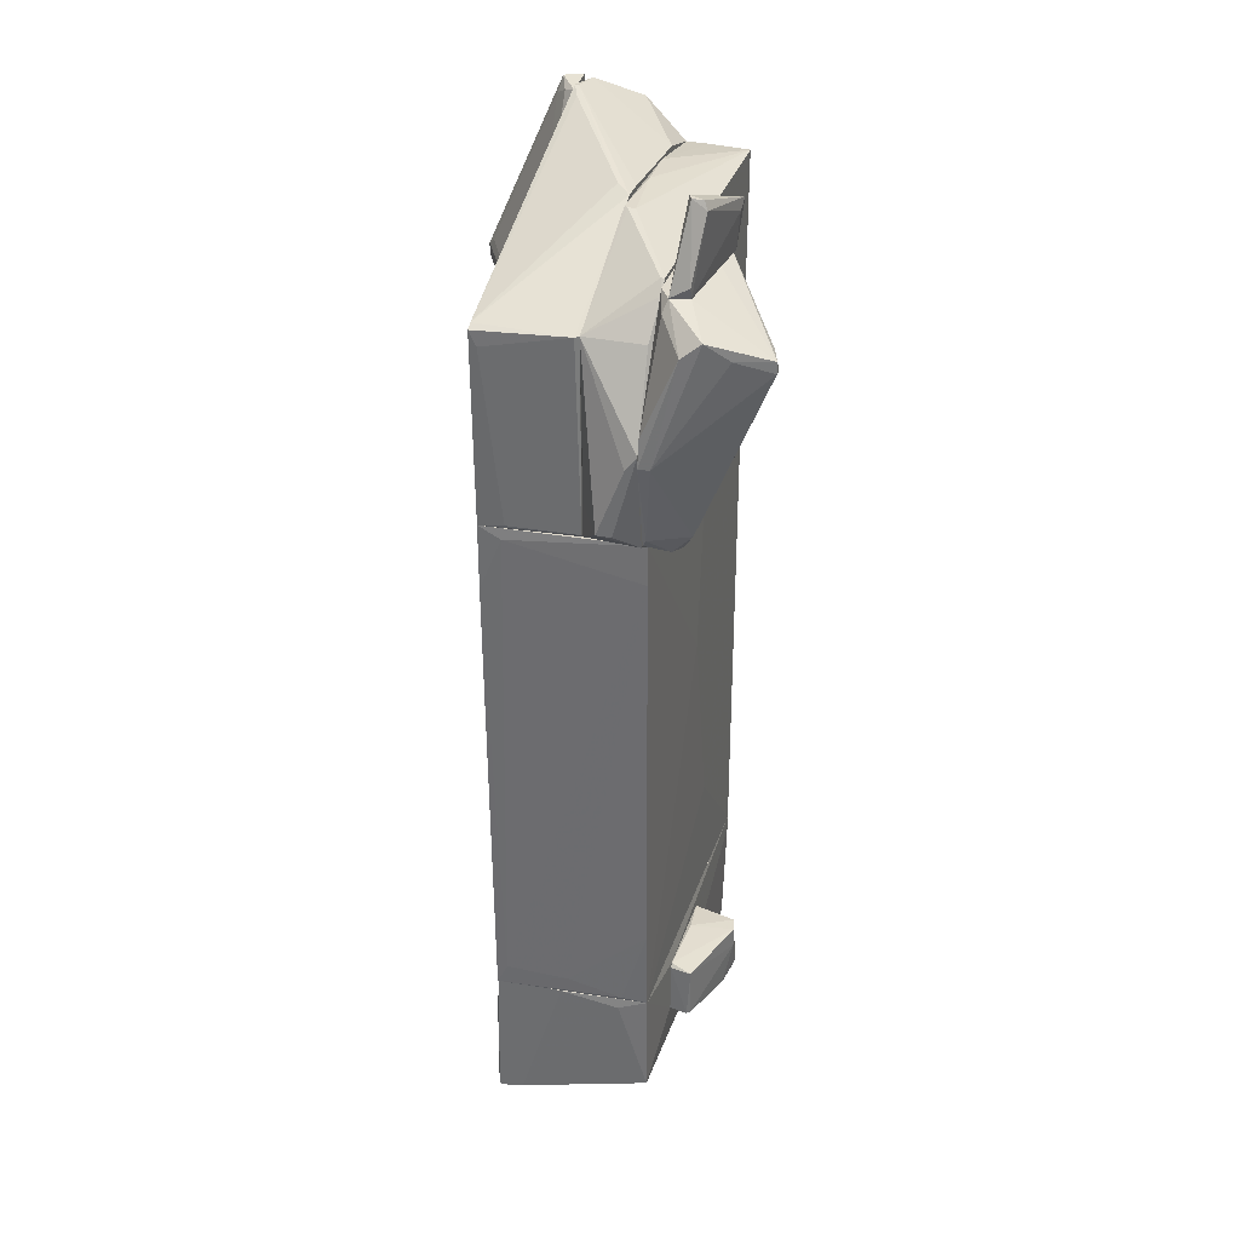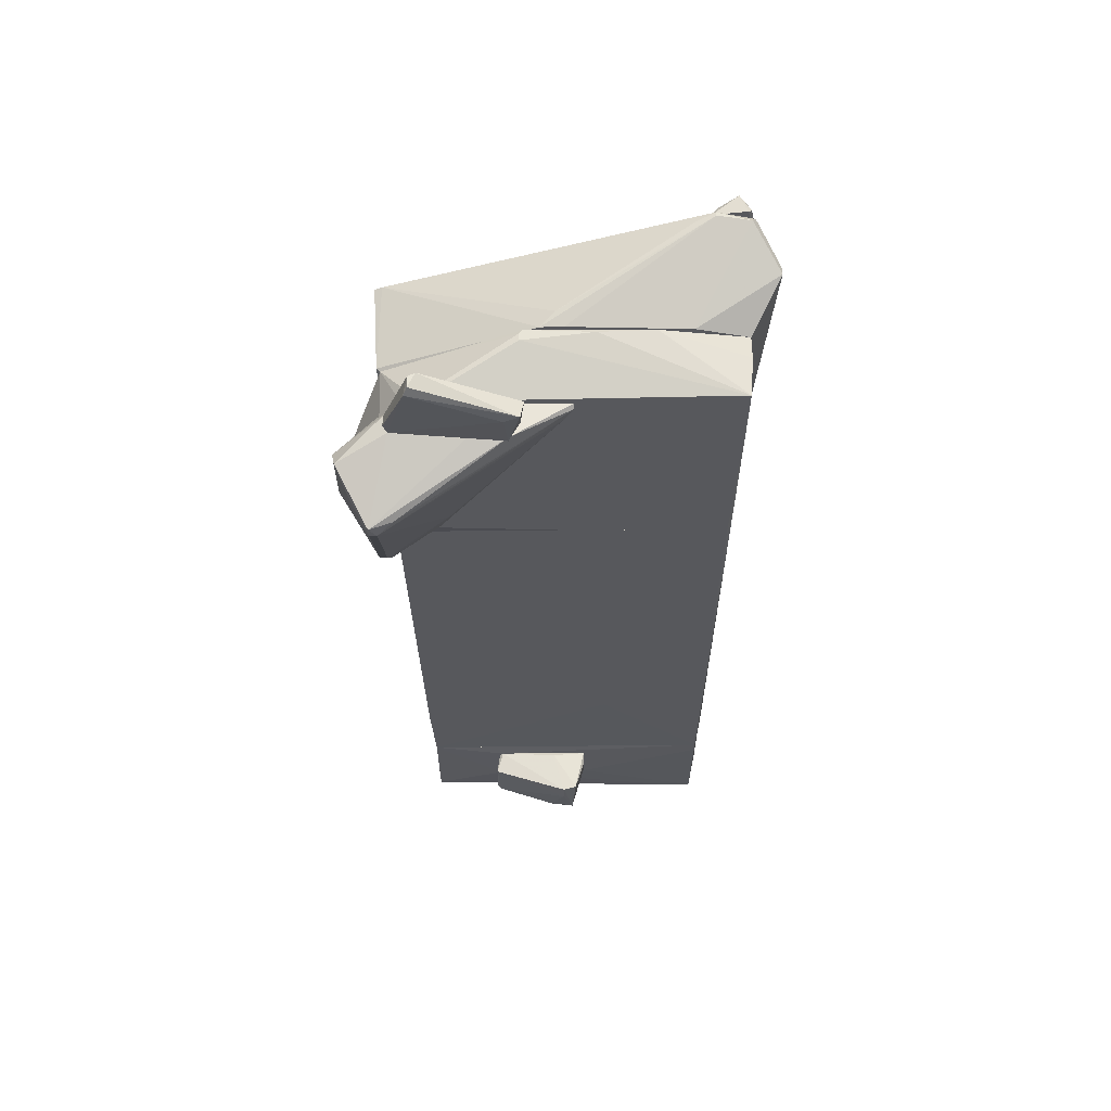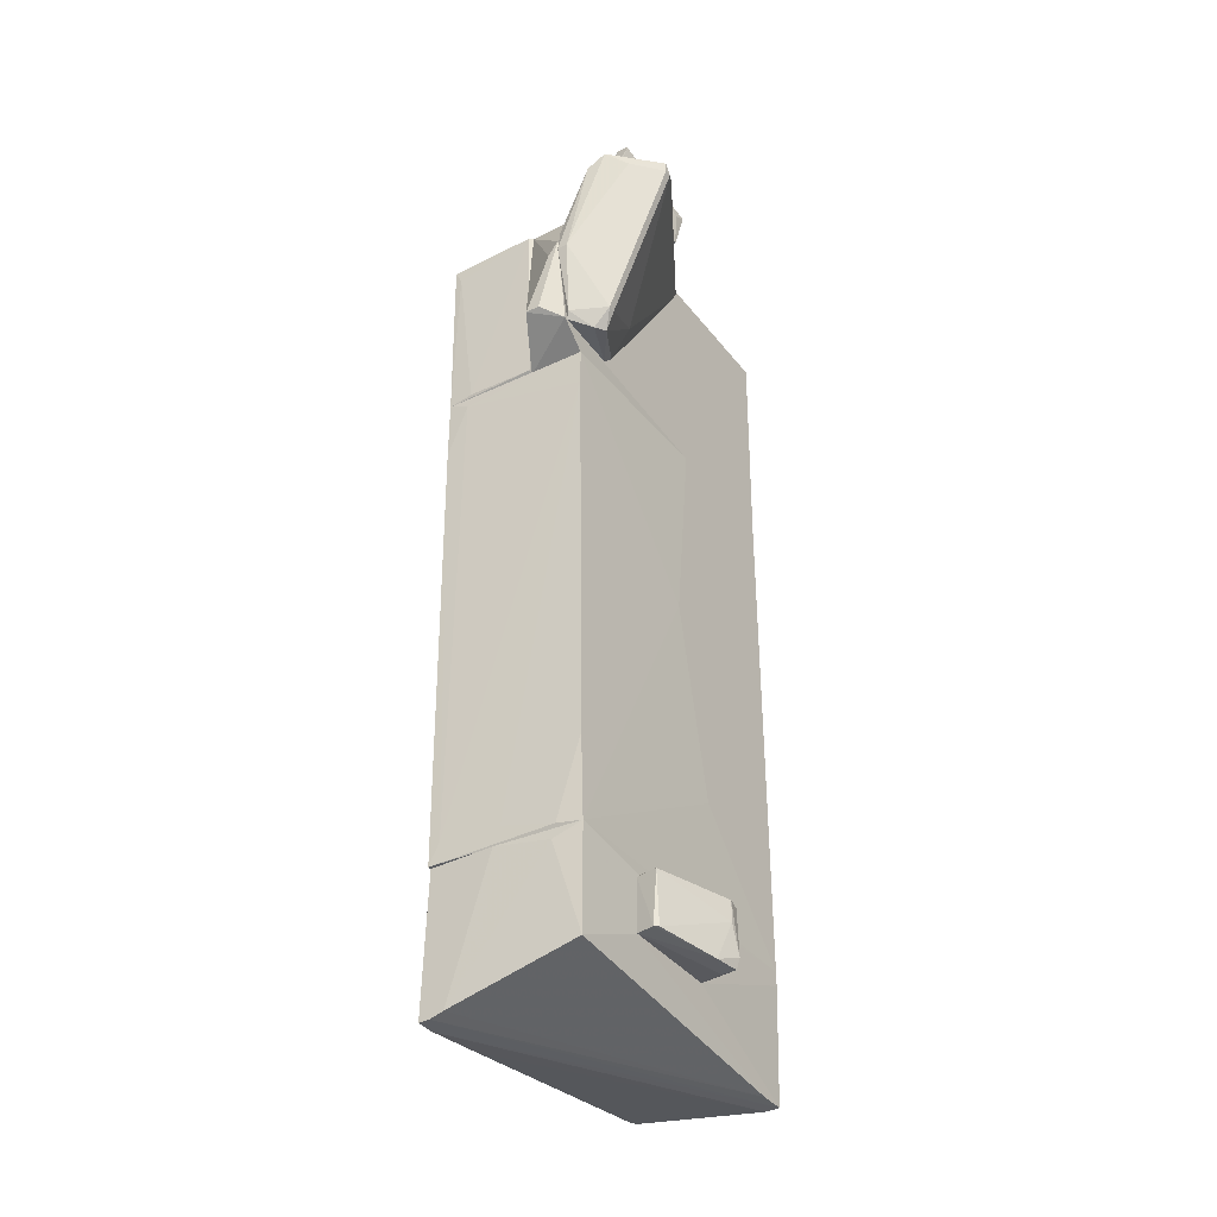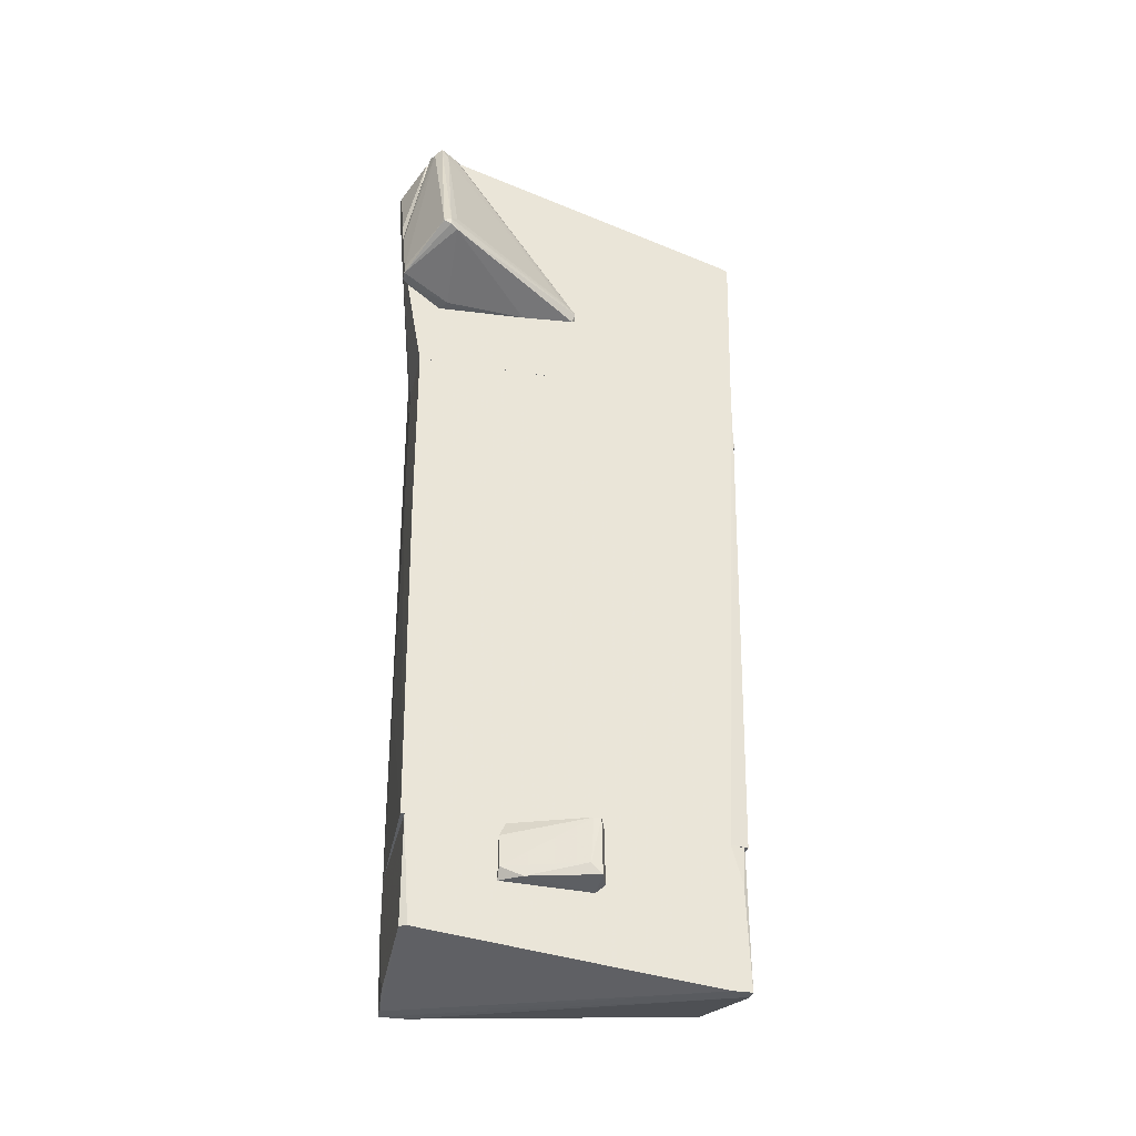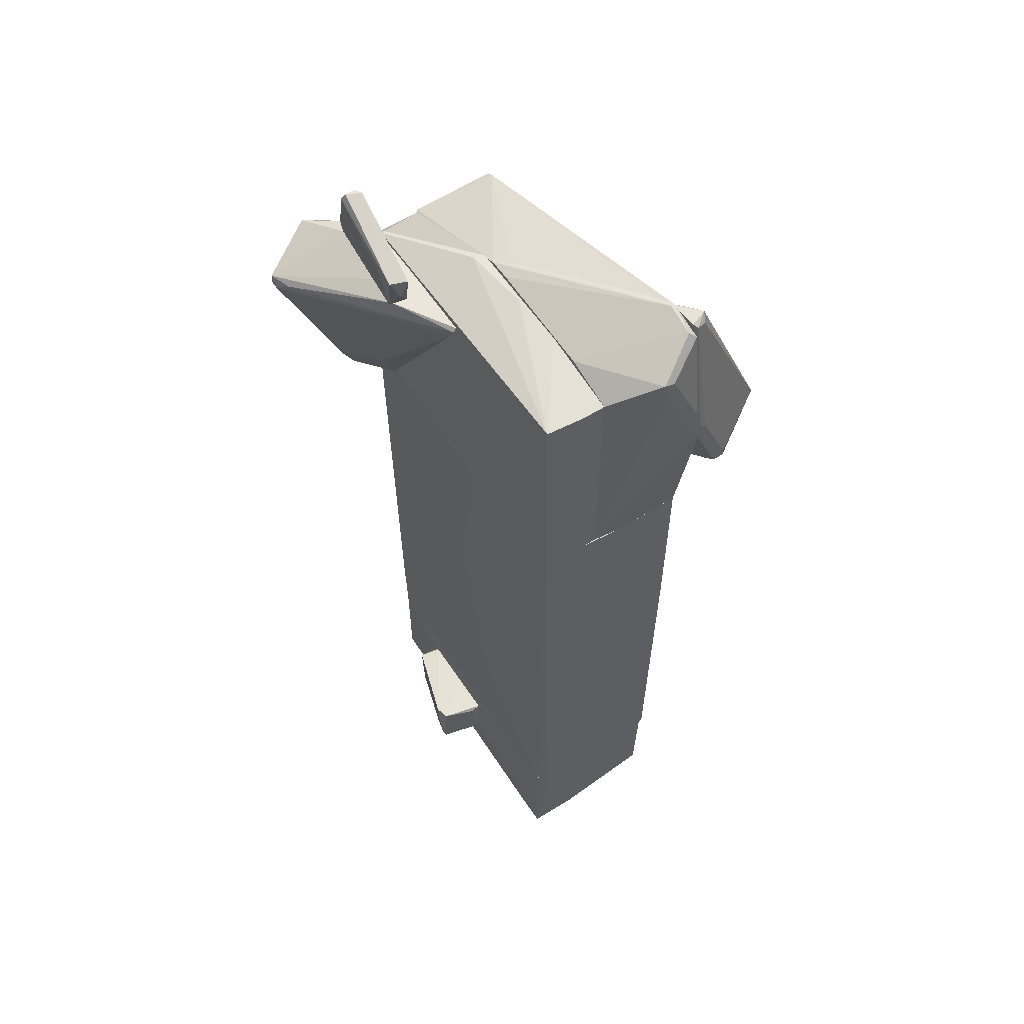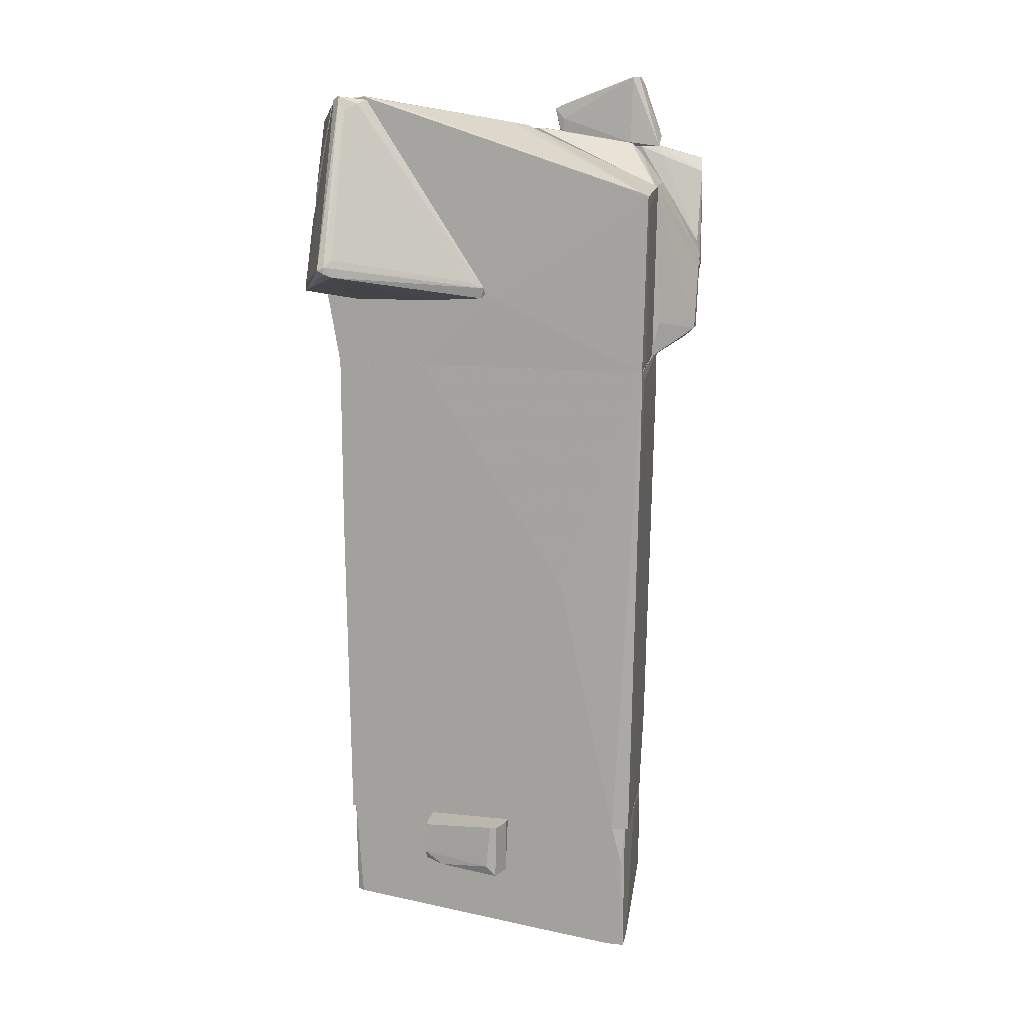
<metadata>
{"format":"obj","ext":"obj","renderer":"f3d","projection":"perspective","resolution":1024,"background":"white","views":[{"elev":33.0,"azim":106.4,"up":"+Y"},{"elev":61.3,"azim":178.7,"up":"+Y"},{"elev":-38.2,"azim":123.5,"up":"+Y"},{"elev":-33.7,"azim":-12.0,"up":"+Y"},{"elev":57.5,"azim":-123.7,"up":"+Y"},{"elev":14.2,"azim":12.9,"up":"+Y"}]}
</metadata>
<code>
o convex_0
v 2.21 -0.4565 -1.015
v -2.362 0.2975 1.095
v -2.362 0.2975 1.146
v -2.312 -4.474 1.095
v 2.36 2.911 1.095
v -2.211 2.911 -1.065
v 2.109 -4.474 -1.015
v 2.26 -4.474 1.095
v -2.211 -4.474 -1.065
v 2.26 2.911 -1.015
v -2.362 2.911 1.146
v 2.009 -4.474 1.146
v -2.362 1.002 0.1909
v -0.05084 0.04595 -1.065
v -2.312 -4.474 1.146
v -2.261 -4.474 -0.864
v -2.261 2.911 -1.015
v 1.154 -0.5064 1.146
v 2.36 2.759 0.7937
v -0.3522 2.911 -1.065
v -1.056 2.911 1.146
v 2.159 -4.424 -0.6628
v -2.362 2.911 0.1909
v -0.6536 -2.766 -1.065
v 2.26 2.358 -1.015
v 2.26 -4.173 0.9445
v -2.312 -2.012 -0.3616
v 2.36 2.006 1.095
v 2.159 -3.269 -1.015
v -2.261 -3.771 -0.9142
v 2.21 -4.223 0.09024
f 22 29 31
f 3 2 4
f 4 7 8
f 7 4 9
f 6 5 10
f 2 3 11
f 5 6 11
f 4 8 12
f 11 3 12
f 4 2 13
f 2 11 13
f 9 6 14
f 3 4 15
f 12 3 15
f 4 12 15
f 9 4 16
f 6 9 17
f 11 6 17
f 12 5 18
f 11 12 18
f 10 5 19
f 6 10 20
f 14 6 20
f 10 14 20
f 5 11 21
f 18 5 21
f 11 18 21
f 8 7 22
f 13 11 23
f 17 13 23
f 11 17 23
f 7 9 24
f 14 7 24
f 9 14 24
f 1 14 25
f 14 10 25
f 10 19 25
f 25 19 26
f 4 13 27
f 16 4 27
f 13 17 27
f 12 8 28
f 5 12 28
f 19 5 28
f 26 19 28
f 8 26 28
f 14 1 29
f 7 14 29
f 22 7 29
f 9 16 30
f 17 9 30
f 16 27 30
f 27 17 30
f 8 22 31
f 1 25 31
f 25 26 31
f 26 8 31
f 29 1 31
o convex_1
v -0.1515 -5.58 -1.668
v 1.004 -4.676 -1.065
v 1.054 -4.726 -1.065
v -0.3526 -5.479 -1.065
v -0.2019 -4.726 -1.668
v 1.104 -5.479 -1.316
v -0.3526 -4.726 -1.065
v 1.104 -4.726 -1.367
v 1.054 -5.479 -1.065
v -0.00091 -5.027 -1.718
v 0.2002 -5.58 -1.618
v -0.00091 -4.726 -1.718
v 1.054 -5.479 -1.367
v 0.1498 -4.676 -1.115
v -0.1515 -5.58 -1.467
v -0.3526 -4.776 -1.216
v -0.1515 -5.429 -1.718
f 47 36 48
f 34 33 35
f 35 33 38
f 33 34 39
f 34 37 39
f 34 35 40
f 37 34 40
f 37 40 42
f 33 39 43
f 39 41 43
f 39 37 44
f 41 39 44
f 42 41 44
f 37 42 44
f 38 33 45
f 36 38 45
f 33 43 45
f 43 36 45
f 35 32 46
f 40 35 46
f 32 42 46
f 42 40 46
f 35 38 47
f 38 36 47
f 32 35 48
f 41 42 48
f 42 32 48
f 36 43 48
f 43 41 48
f 35 47 48
o convex_2
v 2.863 4.669 -1.065
v -0.1014 6.025 -1.116
v -0.000487 5.824 -1.116
v 2.41 5.624 -2.522
v 2.31 3.012 -1.467
v 2.209 6.126 -1.216
v 1.757 3.112 -1.065
v 2.812 5.925 -1.768
v 2.712 3.263 -1.116
v 0.703 6.126 -1.567
v 2.31 5.473 -2.522
v 1.958 6.126 -1.065
v -0.1014 6.076 -1.065
v 1.506 3.816 -1.316
v 2.913 4.318 -1.216
v 2.461 3.263 -1.618
v 2.863 5.724 -1.517
v 2.159 6.126 -1.467
v 2.662 3.163 -1.065
v 2.41 5.473 -2.522
v 1.657 3.213 -1.116
v 2.31 5.975 -1.166
v 2.36 3.263 -1.618
v 2.913 4.318 -1.065
v 2.461 3.012 -1.367
v 2.109 5.624 -2.421
v 2.662 5.674 -2.07
v 0.9538 6.126 -1.065
v 1.205 6.126 -1.567
f 58 66 77
f 51 50 59
f 55 49 60
f 54 58 60
f 50 51 61
f 51 55 61
f 58 50 61
f 55 60 61
f 51 59 62
f 63 57 64
f 56 54 65
f 63 56 65
f 56 52 66
f 54 56 66
f 58 54 66
f 49 55 67
f 59 52 68
f 63 64 68
f 64 59 68
f 55 51 69
f 53 55 69
f 51 62 69
f 62 53 69
f 60 49 70
f 54 60 70
f 49 65 70
f 65 54 70
f 53 62 71
f 62 59 71
f 64 53 71
f 59 64 71
f 57 63 72
f 65 49 72
f 63 65 72
f 49 67 72
f 67 57 72
f 55 53 73
f 64 57 73
f 53 64 73
f 67 55 73
f 57 67 73
f 50 58 74
f 58 52 74
f 59 50 74
f 52 59 74
f 52 56 75
f 56 63 75
f 68 52 75
f 63 68 75
f 60 58 76
f 58 61 76
f 61 60 76
f 52 58 77
f 66 52 77
o convex_3
v 0.5518 6.378 -1.517
v 1.858 7.181 -1.367
v 1.858 7.181 -1.517
v 2.21 6.126 -1.216
v 2.159 6.126 -1.467
v 0.5518 6.729 -1.668
v 0.5015 6.679 -1.417
v 0.7025 6.126 -1.618
v 0.6523 6.126 -1.367
v 1.757 7.181 -1.316
v 1.908 7.081 -1.567
v 1.757 6.177 -1.216
v 0.7528 6.629 -1.668
v 0.6523 6.528 -1.367
v 2.21 6.277 -1.467
f 82 88 92
f 83 78 84
f 82 81 85
f 78 83 85
f 84 78 86
f 78 85 86
f 85 81 86
f 79 80 87
f 81 79 87
f 80 83 87
f 83 84 87
f 80 79 88
f 83 80 88
f 86 81 89
f 81 87 89
f 82 85 90
f 85 83 90
f 88 82 90
f 83 88 90
f 84 86 91
f 87 84 91
f 86 89 91
f 89 87 91
f 79 81 92
f 81 82 92
f 88 79 92
o convex_4
v -1.86 6.88 1.146
v -2.714 4.067 1.497
v -2.613 4.016 1.447
v -2.161 4.418 2.452
v -0.05116 4.016 1.146
v -2.714 5.172 1.146
v -2.211 6.93 1.397
v -2.111 3.916 1.146
v -0.2524 4.217 1.296
v -2.262 4.469 2.452
v -2.362 6.88 1.196
v -0.8552 3.916 1.196
v -2.061 4.619 2.351
v -2.714 4.067 1.648
v -1.96 6.829 1.296
v -2.061 4.368 2.401
v -0.1015 3.966 1.196
v -0.05116 4.117 1.196
v -2.01 3.916 1.296
v -2.714 4.167 1.648
v -2.714 4.871 1.146
v -2.312 6.829 1.347
v -2.312 6.93 1.146
v -2.161 4.519 2.452
v -2.111 6.729 1.447
v -2.714 5.071 1.246
f 112 114 118
f 93 97 98
f 98 97 100
f 100 97 104
f 94 95 106
f 98 94 106
f 96 102 106
f 93 99 107
f 96 106 108
f 104 97 109
f 108 104 109
f 108 109 110
f 97 93 110
f 93 107 110
f 107 101 110
f 109 97 110
f 95 100 111
f 100 104 111
f 106 95 111
f 104 108 111
f 108 106 111
f 98 106 112
f 106 102 112
f 95 94 113
f 94 98 113
f 100 95 113
f 98 100 113
f 102 99 114
f 99 103 114
f 112 102 114
f 93 98 115
f 99 93 115
f 103 99 115
f 98 103 115
f 102 96 116
f 99 102 116
f 101 105 116
f 96 108 116
f 108 110 116
f 110 101 116
f 105 101 117
f 107 99 117
f 101 107 117
f 99 116 117
f 116 105 117
f 103 98 118
f 98 112 118
f 114 103 118
o convex_5
v 2.159 -5.027 1.145
v -2.211 -4.676 -1.065
v -2.211 -4.475 -1.065
v -2.262 -4.475 1.146
v -2.211 -6.333 -0.8138
v 2.109 -4.474 -1.015
v 2.21 -6.484 1.145
v 2.109 -5.981 -1.015
v -2.262 -5.981 1.095
v 2.21 -4.474 1.095
v -1.86 -6.333 -1.015
v 1.054 -5.479 -1.065
v 2.21 -6.434 0.7937
v -2.161 -5.981 1.146
v -2.262 -5.329 -0.864
v 2.21 -4.474 0.1911
v 1.958 -6.484 1.146
v -2.211 -6.333 -1.015
v 1.004 -4.676 -1.065
v 2.008 -4.474 1.146
v -2.262 -4.475 -0.864
v -2.262 -6.233 -0.3616
v -0.3526 -5.479 -1.065
v 2.21 -6.484 0.9947
v 2.159 -4.625 -0.6126
v 1.104 -6.383 1.146
f 135 132 144
f 119 125 128
f 126 129 130
f 120 121 130
f 124 126 130
f 128 125 131
f 129 126 131
f 122 127 132
f 121 120 133
f 127 122 133
f 124 128 134
f 128 131 134
f 122 132 135
f 130 129 136
f 133 120 136
f 135 123 136
f 121 124 137
f 130 121 137
f 124 130 137
f 125 119 138
f 119 128 138
f 128 124 138
f 122 135 138
f 135 125 138
f 124 121 139
f 121 133 139
f 133 122 139
f 122 138 139
f 138 124 139
f 123 127 140
f 127 133 140
f 136 123 140
f 133 136 140
f 120 130 141
f 130 136 141
f 136 120 141
f 131 125 142
f 129 131 142
f 125 135 142
f 136 129 142
f 135 136 142
f 126 124 143
f 131 126 143
f 124 134 143
f 134 131 143
f 127 123 144
f 132 127 144
f 123 135 144
o convex_6
v -0.7544 -5.278 1.347
v 0.3005 -4.475 1.246
v 0.3005 -4.475 1.146
v -0.9555 -4.475 1.146
v 0.09936 -4.475 1.547
v 0.1999 -5.328 1.146
v 0.1999 -5.278 1.598
v -1.056 -5.278 1.146
v -1.056 -4.675 1.196
v 0.3005 -5.278 1.296
v 0.04917 -5.128 1.598
v -1.056 -5.128 1.246
v 0.1999 -4.475 1.547
f 149 155 157
f 146 147 148
f 146 148 149
f 148 147 150
f 145 150 151
f 148 150 152
f 150 145 152
f 149 148 153
f 148 152 153
f 147 146 154
f 150 147 154
f 151 150 154
f 146 151 154
f 145 151 155
f 152 145 156
f 149 153 156
f 153 152 156
f 145 155 156
f 155 149 156
f 146 149 157
f 151 146 157
f 155 151 157
o convex_7
v 2.913 3.364 -0.7635
v 0.5516 6.427 -0.2612
v 0.5516 6.427 -0.3617
v -2.312 2.911 -0.2109
v -2.261 6.176 -1.065
v -2.211 2.911 -1.065
v 1.958 6.025 -1.065
v 2.259 2.911 -0.2109
v -2.312 6.176 -0.2109
v 2.31 5.573 -0.2109
v 2.712 3.162 -1.065
v 2.913 4.468 -1.065
v 2.259 2.911 -1.015
v 1.807 6.176 -1.065
v 2.913 3.364 -0.5627
v -1.156 6.377 -0.2109
v -2.261 2.911 -1.015
v -2.312 6.176 -0.5125
v 2.31 5.573 -1.015
v 0.501 6.427 -0.2109
v -0.4027 6.427 -0.2612
v 2.41 3.464 -0.2612
v 2.913 4.268 -0.9143
v -2.312 2.911 -0.4119
v 1.807 6.176 -1.015
v -0.3526 2.911 -1.065
f 168 170 183
f 163 162 164
f 161 163 165
f 161 165 166
f 166 165 167
f 163 164 168
f 168 164 169
f 158 168 169
f 165 163 170
f 168 165 170
f 160 159 171
f 162 160 171
f 164 162 171
f 168 158 172
f 165 168 172
f 158 169 172
f 166 167 173
f 163 161 174
f 162 163 174
f 161 166 175
f 173 162 175
f 166 173 175
f 162 174 175
f 164 167 176
f 169 164 176
f 167 169 176
f 159 160 177
f 167 159 177
f 173 167 177
f 173 177 178
f 160 162 178
f 162 173 178
f 177 160 178
f 167 165 179
f 165 172 179
f 172 167 179
f 169 167 180
f 167 172 180
f 172 169 180
f 174 161 181
f 161 175 181
f 175 174 181
f 159 167 182
f 167 164 182
f 171 159 182
f 164 171 182
f 163 168 183
f 170 163 183
o convex_8
v -2.714 6.227 0.5426
v -1.91 6.93 1.146
v -1.91 6.93 1.095
v 2.36 2.911 1.095
v 2.31 5.573 -0.2108
v -2.311 2.911 -0.2109
v -2.362 2.911 1.146
v 2.26 2.911 -0.2108
v 2.411 5.523 1.095
v -2.311 6.176 -0.2109
v 0.3004 6.477 -0.2109
v -2.714 4.97 1.146
v -2.714 6.578 0.4423
v 0.04908 3.966 1.146
v -2.412 6.779 1.146
v 2.36 5.573 -0.1606
v -1.608 6.377 -0.2109
v 2.31 2.962 -0.2108
v 0.09924 6.528 -0.009783
v 2.31 5.573 1.095
v -2.362 2.911 0.1911
v 2.36 2.962 0.7435
v -1.056 2.911 1.146
v -2.714 5.523 1.045
v -2.362 6.88 1.045
v -1.659 6.88 1.045
v -0.001077 6.477 -0.2109
v -2.714 6.528 0.5928
v -2.714 4.97 1.095
v 2.411 5.322 0.9947
f 205 199 213
f 187 190 191
f 189 193 194
f 190 185 195
f 189 184 196
f 193 189 196
f 184 195 196
f 185 190 197
f 192 185 197
f 187 192 197
f 195 185 198
f 188 194 199
f 194 193 200
f 193 196 200
f 191 189 201
f 187 191 201
f 189 194 201
f 194 188 201
f 188 199 201
f 186 185 202
f 194 186 202
f 194 202 203
f 185 192 203
f 192 199 203
f 199 194 203
f 189 191 204
f 191 190 204
f 190 195 204
f 187 201 205
f 201 199 205
f 190 187 206
f 197 190 206
f 187 197 206
f 196 195 207
f 195 198 207
f 185 186 208
f 198 185 208
f 196 198 208
f 186 200 208
f 200 196 208
f 202 185 209
f 203 202 209
f 185 203 209
f 186 194 210
f 194 200 210
f 200 186 210
f 198 196 211
f 196 207 211
f 207 198 211
f 184 189 212
f 195 184 212
f 189 204 212
f 204 195 212
f 192 187 213
f 199 192 213
f 187 205 213

</code>
